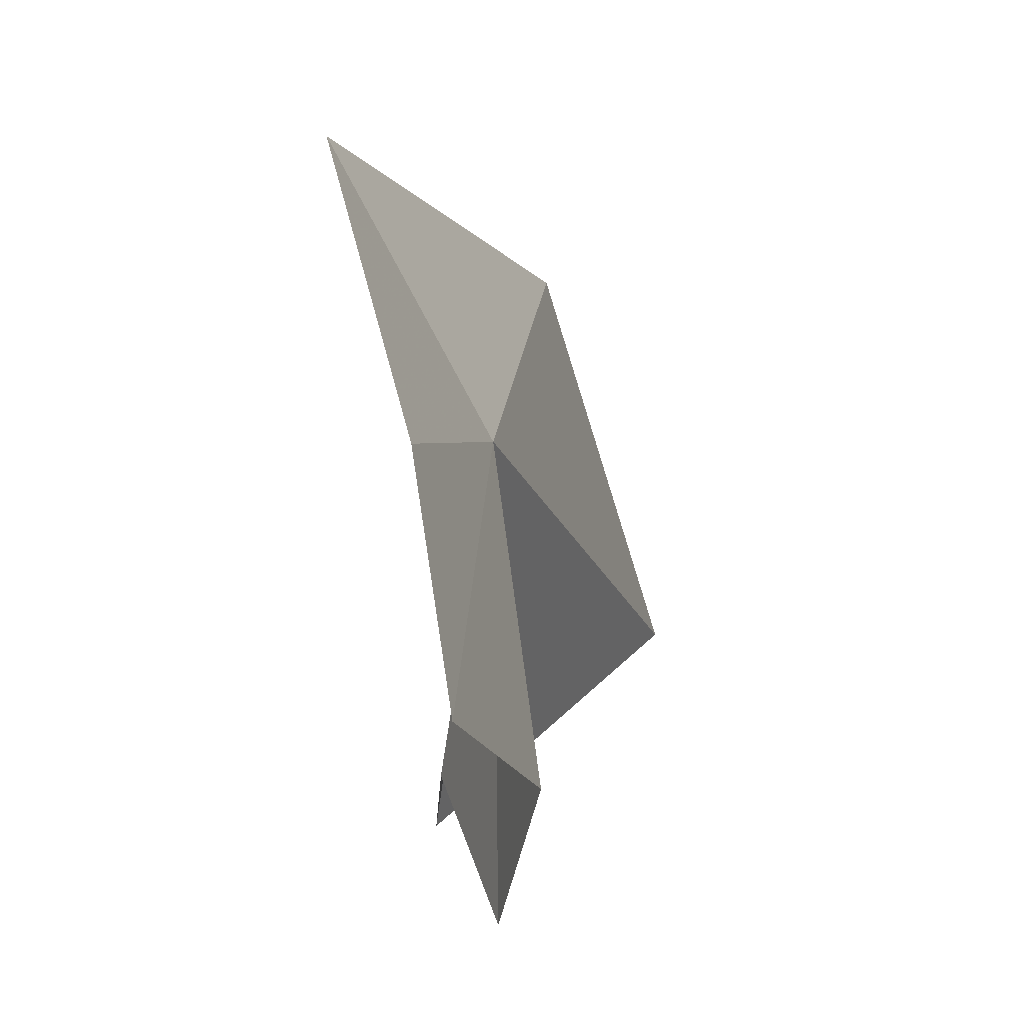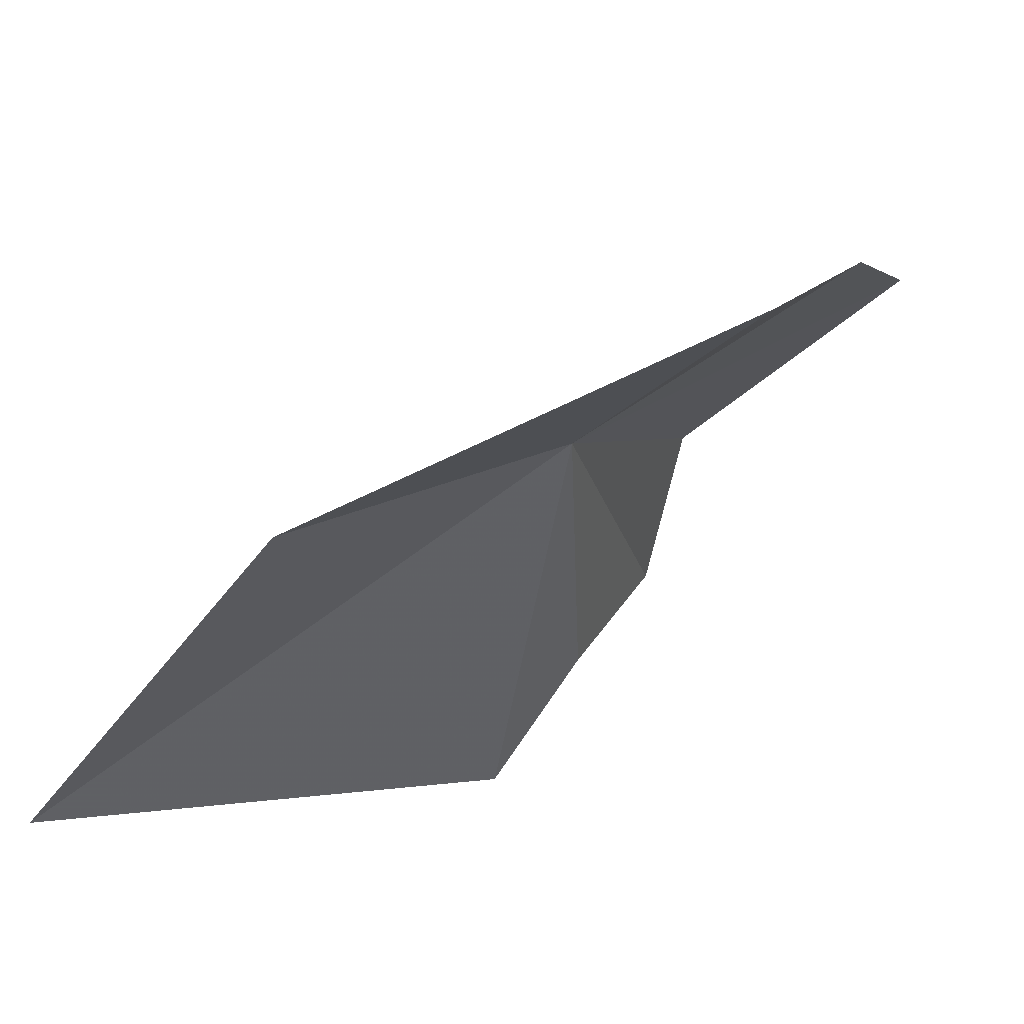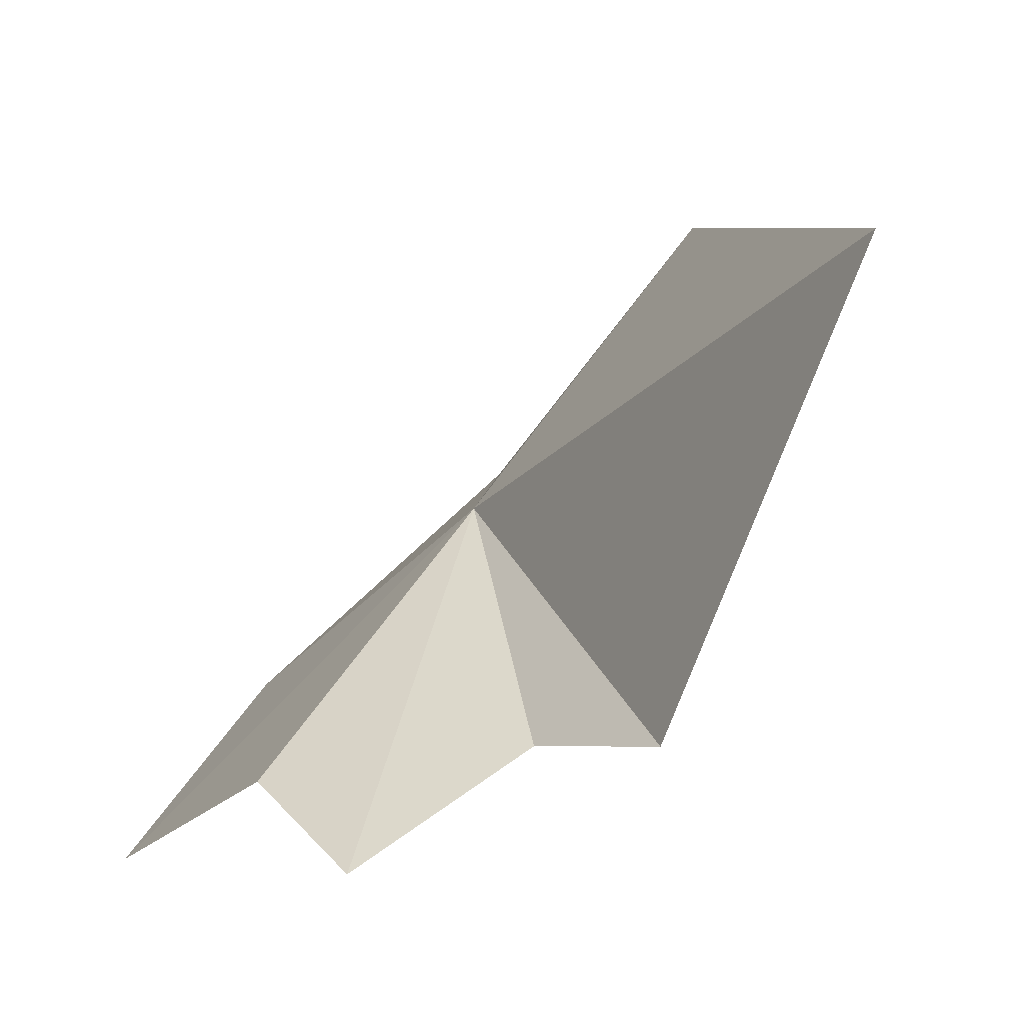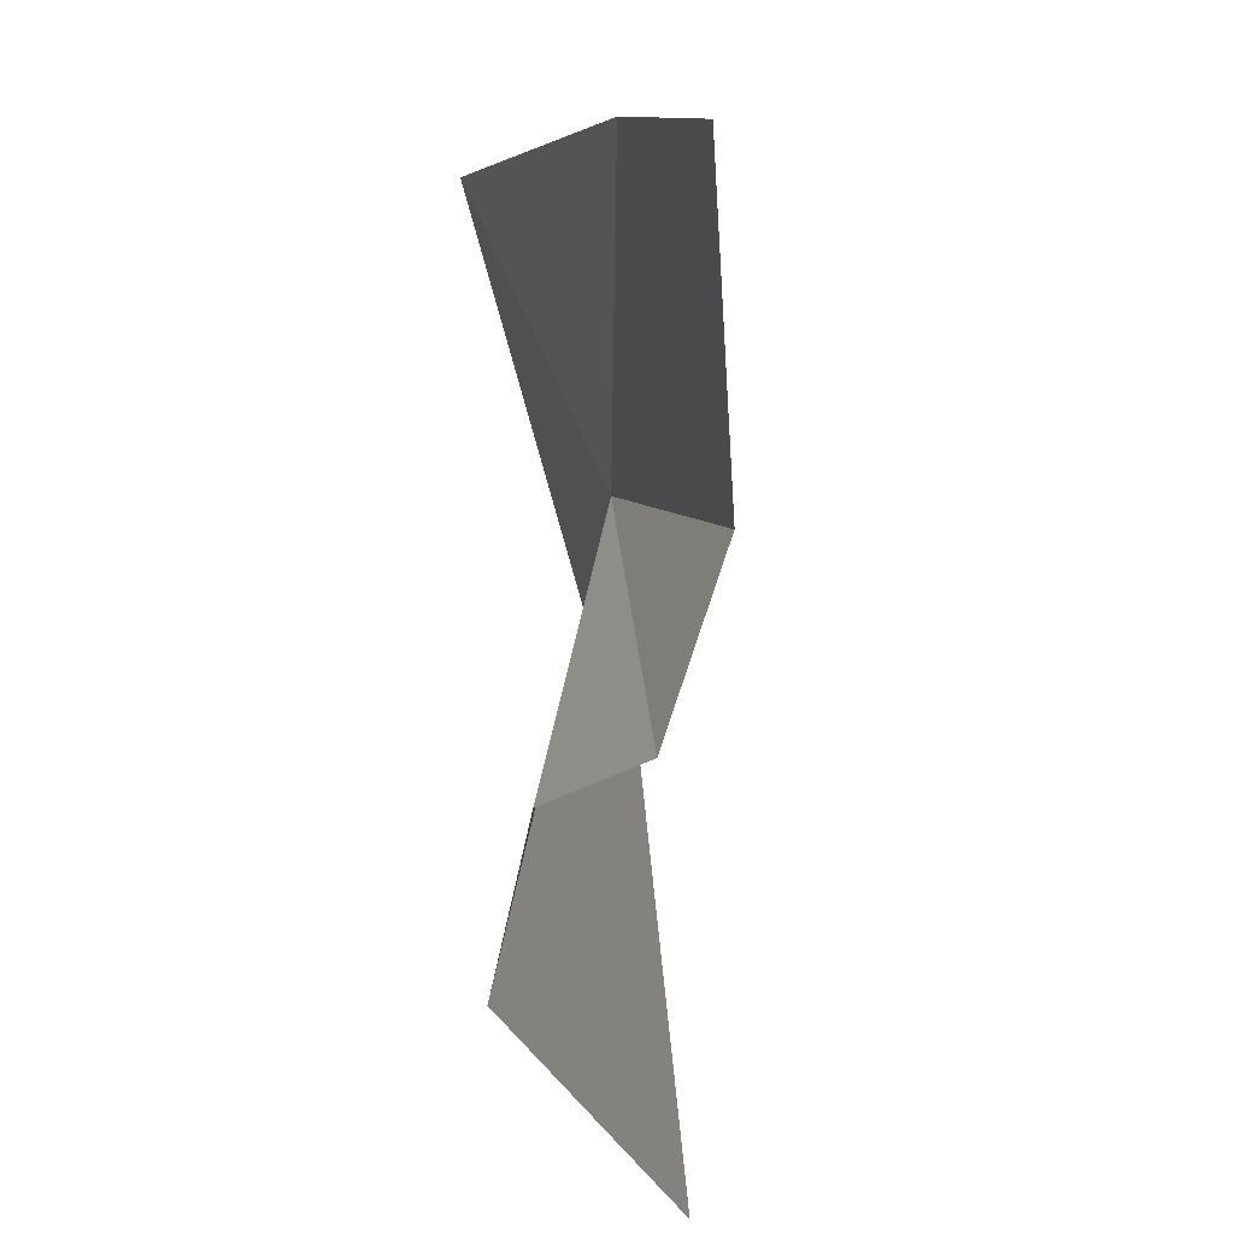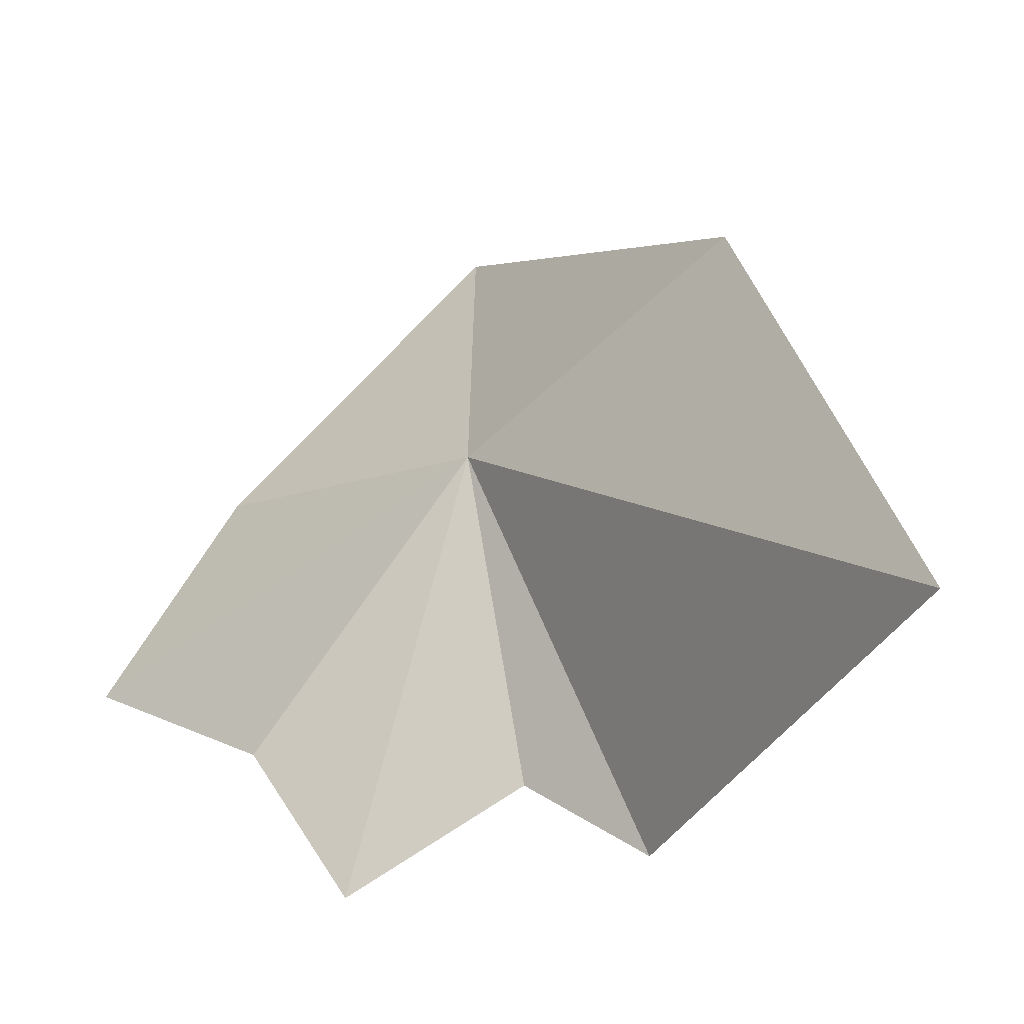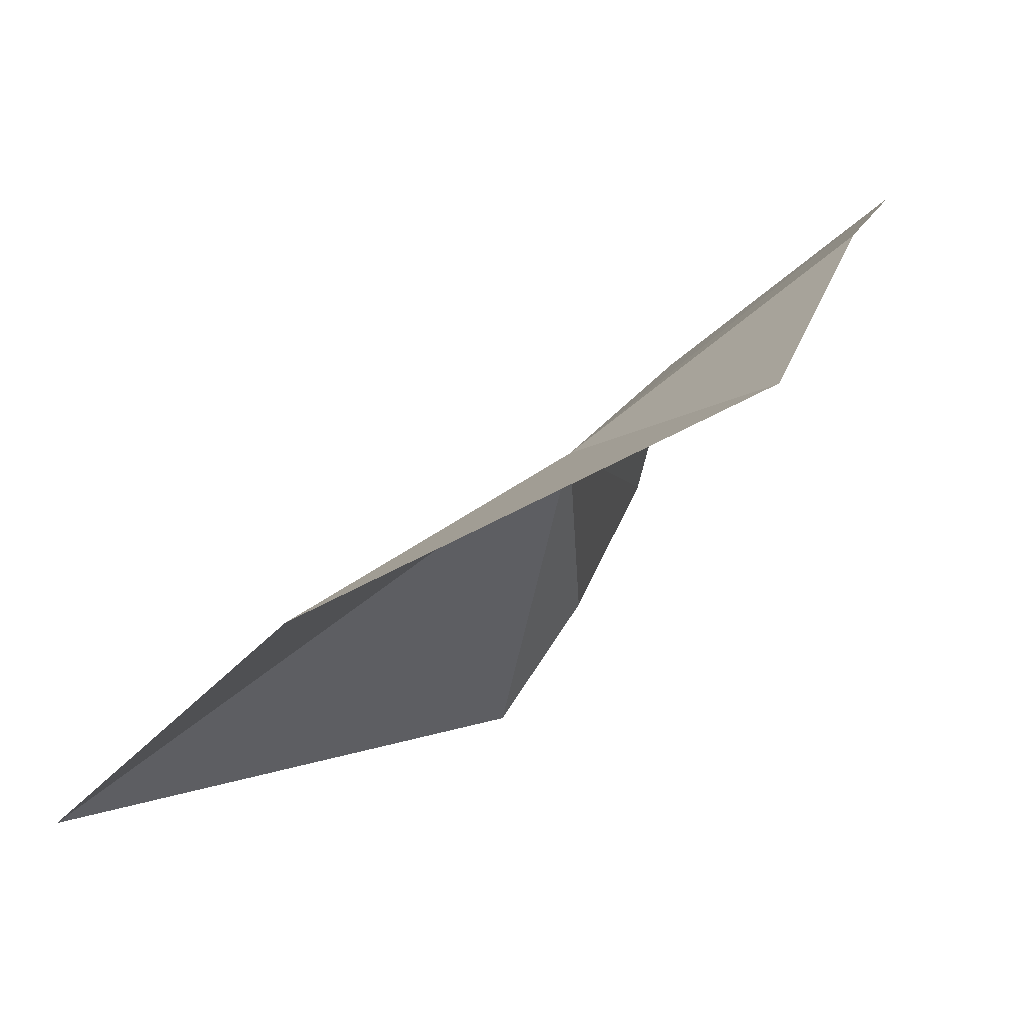
<metadata>
{"format":"obj","ext":"obj","renderer":"f3d","projection":"perspective","resolution":1024,"background":"white","views":[{"elev":6.3,"azim":-163.0,"up":"+Z"},{"elev":59.0,"azim":62.1,"up":"+Z"},{"elev":-52.0,"azim":-34.6,"up":"+Z"},{"elev":-47.5,"azim":-174.5,"up":"+Z"},{"elev":-18.4,"azim":-41.1,"up":"+Z"},{"elev":72.7,"azim":58.5,"up":"+Z"}]}
</metadata>
<code>
v 1954 50.51 88.72
v 1953 23.08 76.16
v 1959 44.04 69.99
v 1957 49.71 73.7
v 1952 56.36 69.02
v 1949 59.73 75.68
v 1949 71.95 80.69
v 1956 35.76 95.24
v 1952 66.25 89.94
v 1959 56.33 101.7
f 1 3 2
f 1 4 3
f 1 6 5
f 1 5 4
f 1 7 6
f 1 2 8
f 1 9 7
f 1 10 9
f 1 8 10

</code>
